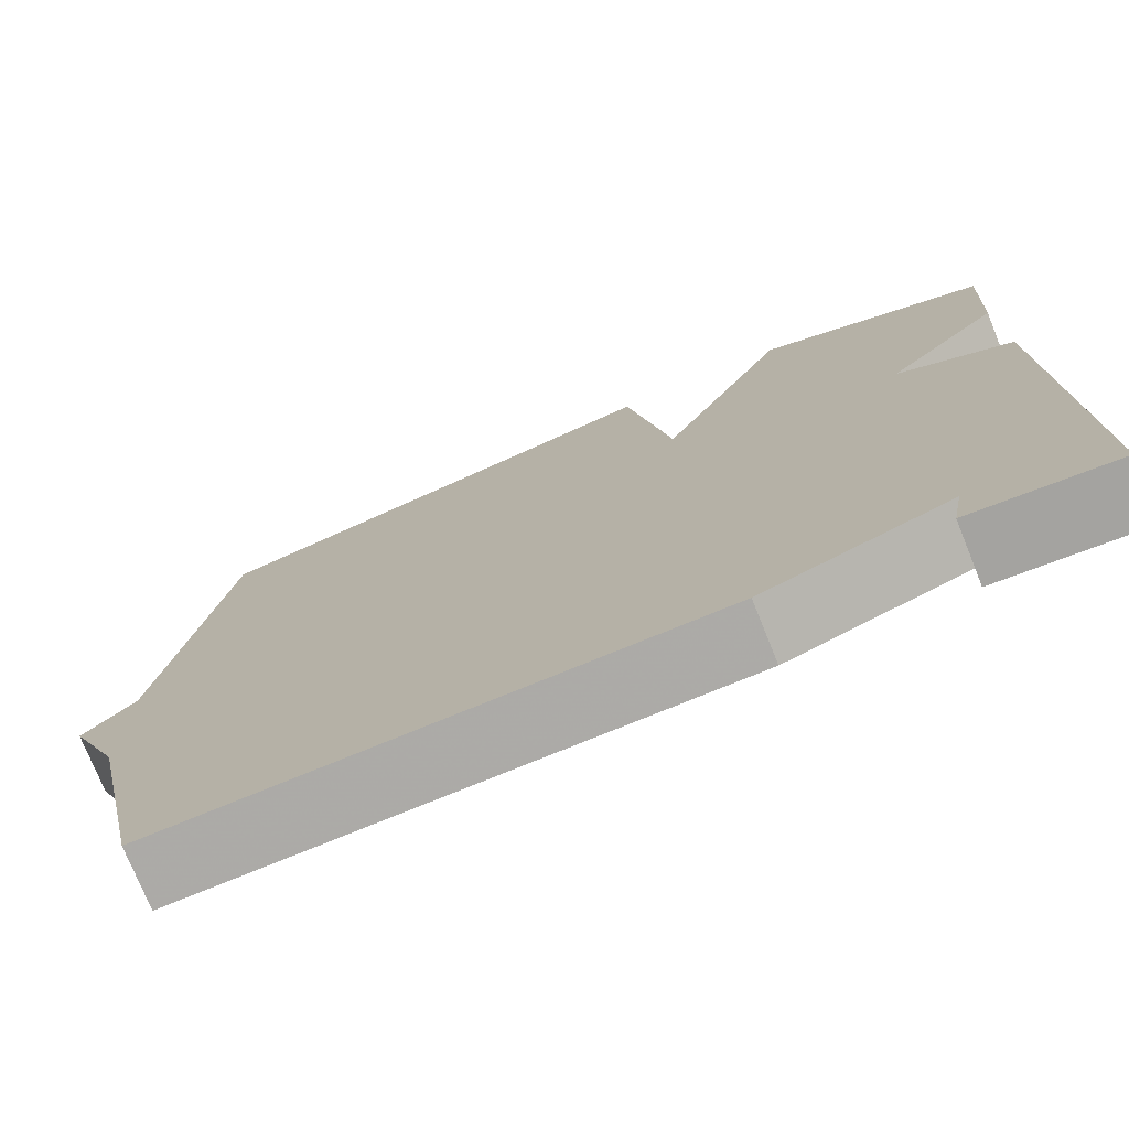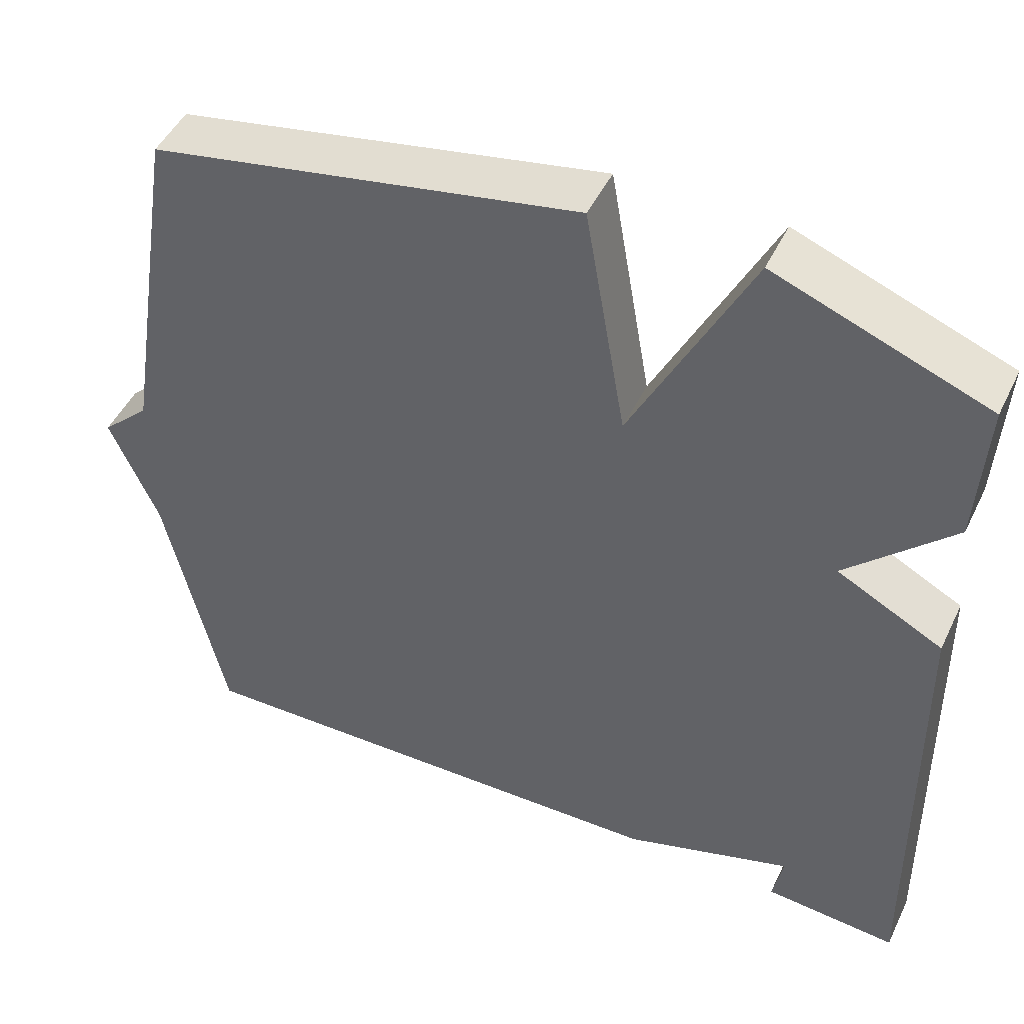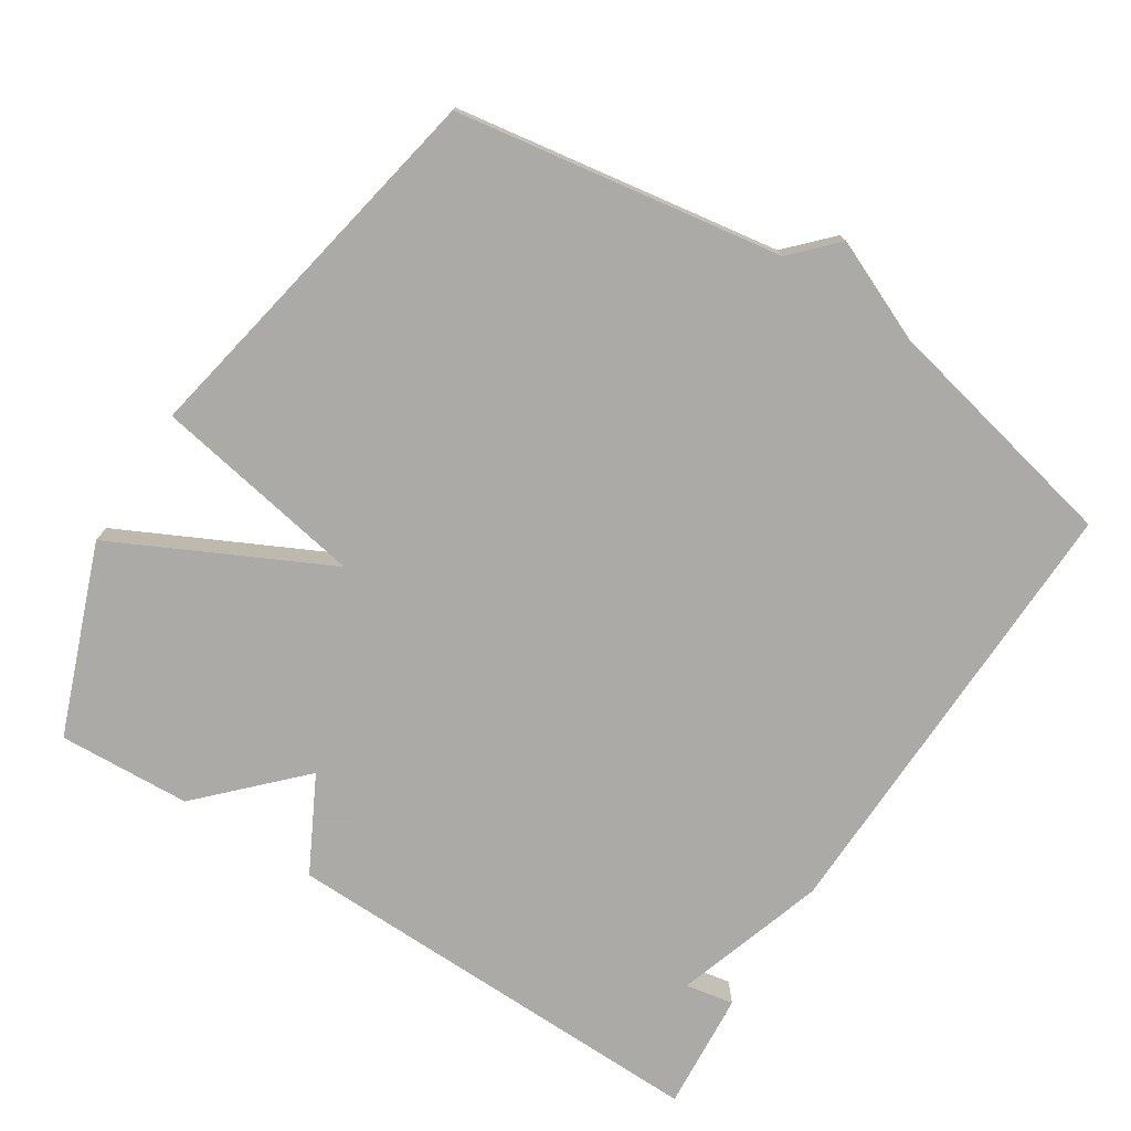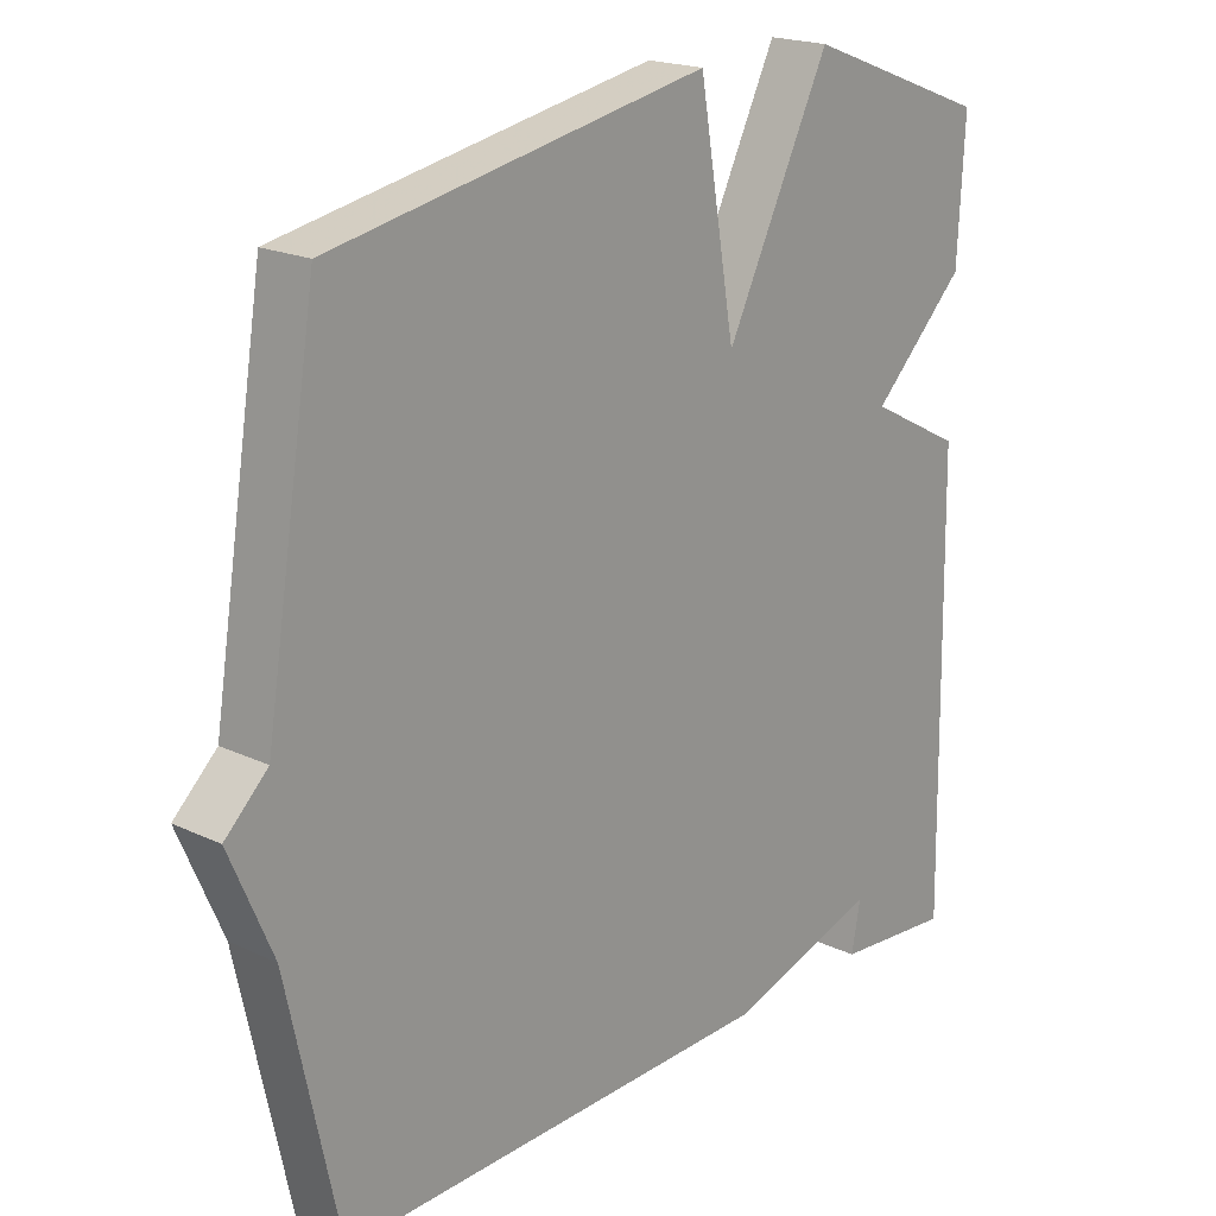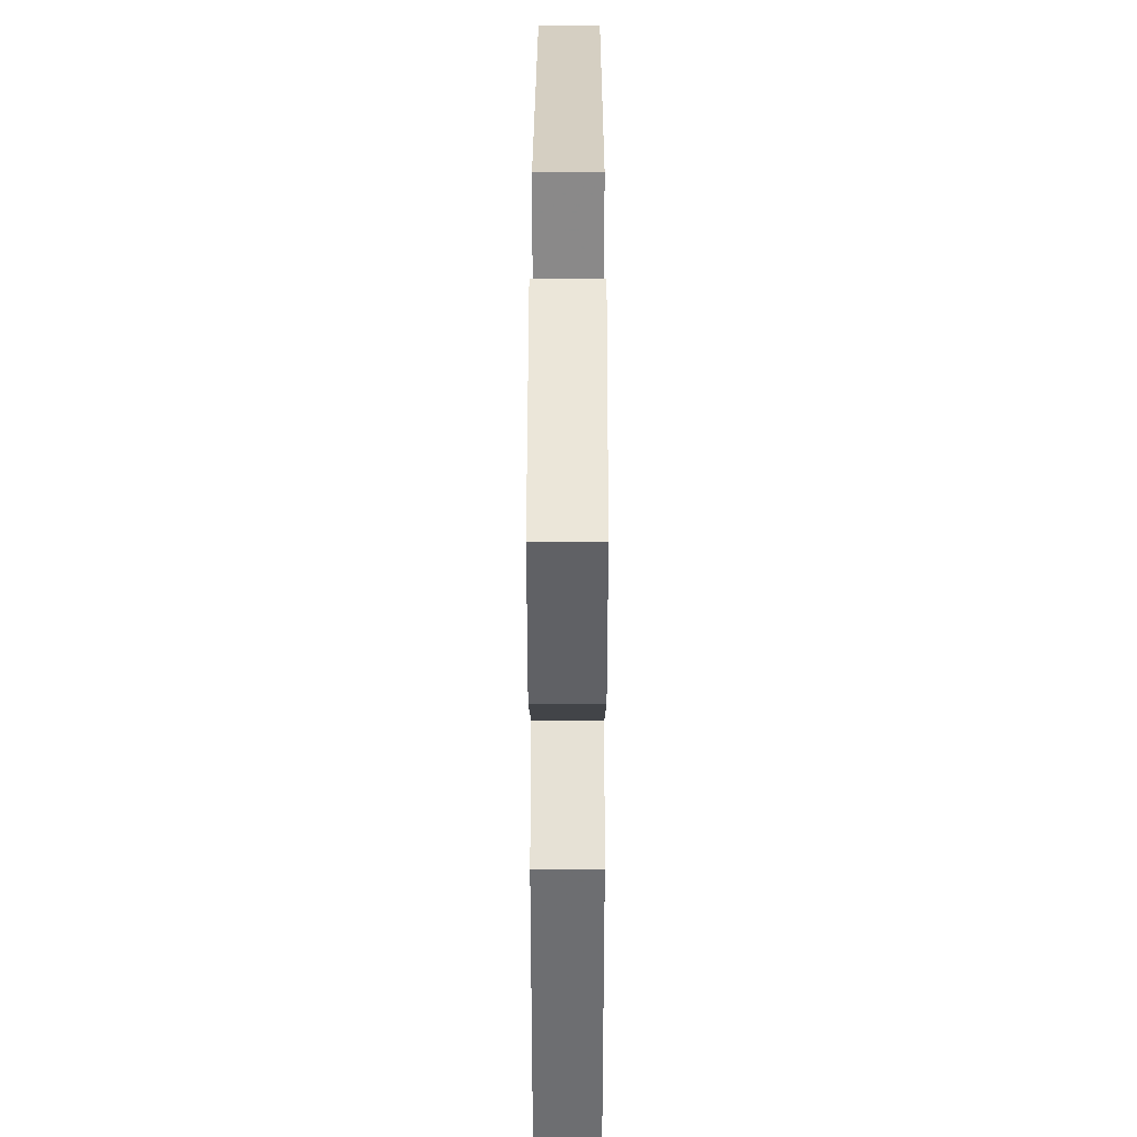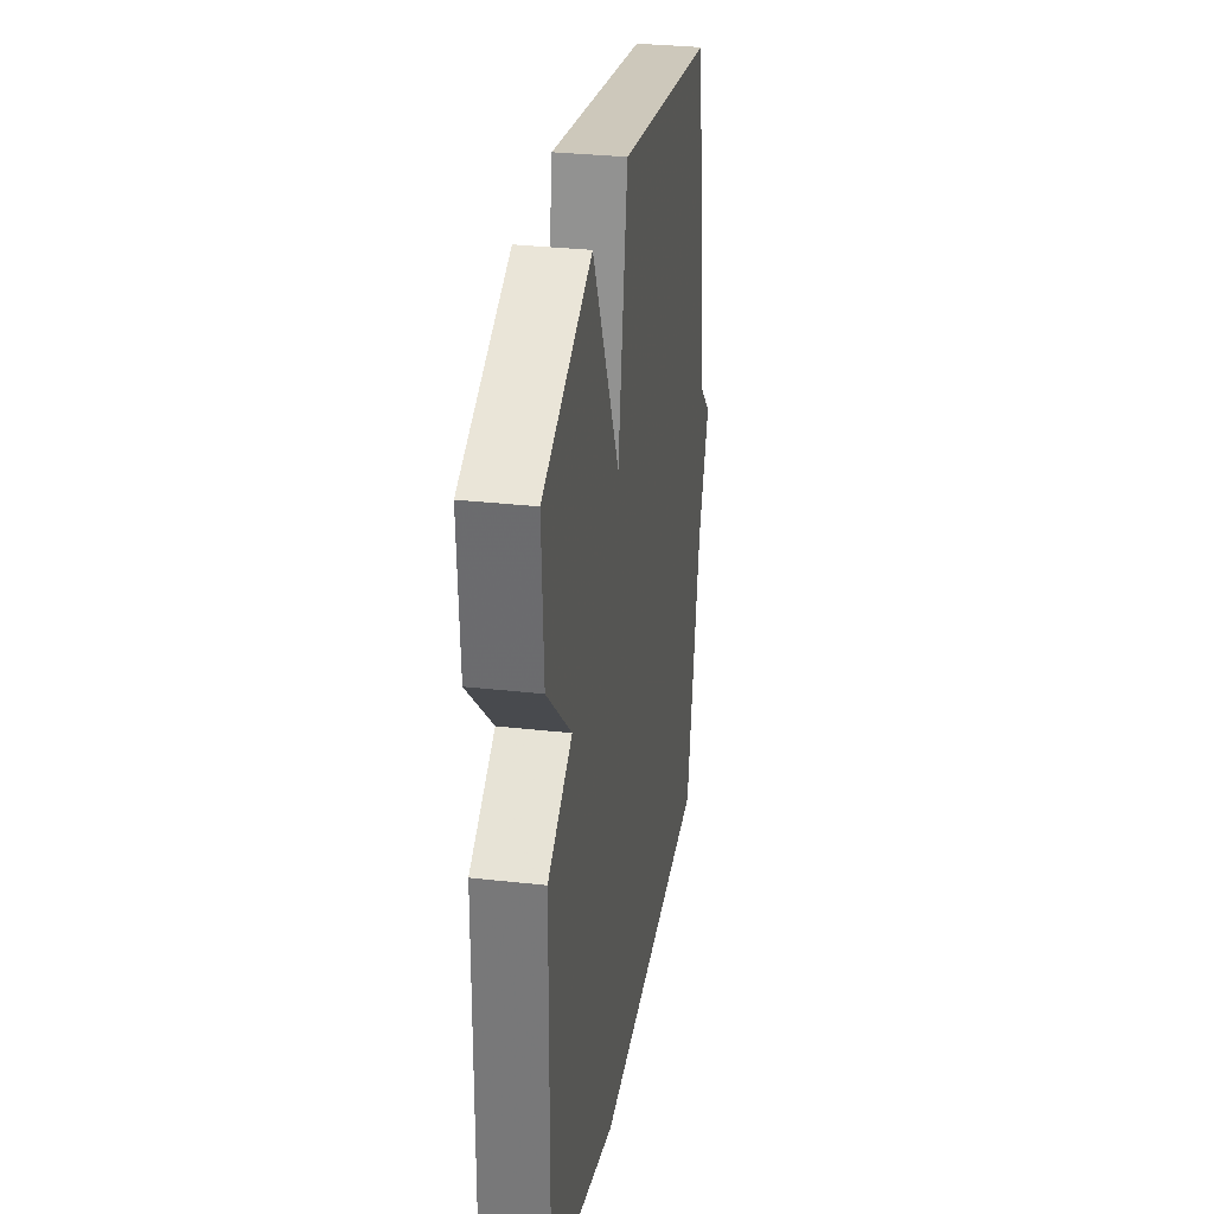
<metadata>
{"format":"obj","ext":"obj","renderer":"f3d","projection":"perspective","resolution":1024,"background":"white","views":[{"elev":-75.5,"azim":-158.0,"up":"+Z"},{"elev":47.9,"azim":-155.0,"up":"+Z"},{"elev":-75.7,"azim":57.2,"up":"+Y"},{"elev":19.7,"azim":131.3,"up":"+Z"},{"elev":36.6,"azim":-89.9,"up":"+Z"},{"elev":32.1,"azim":-81.1,"up":"+Z"}]}
</metadata>
<code>
v 0.5 0.07 -0.5
v -0.132 0.07 -0.486
v -0.345 0.07 -0.418
v -0.332 0.07 -0.486
v -0.5 0.07 -0.5
v -0.49 0.07 0.114
v -0.357 0.07 0.184
v -0.49 0.07 0.314
v -0.5 0.07 0.5
v -0.235 0.07 0.601
v -0.087 0.07 0.303
v -0.035 0.07 0.601
v 0.5 0.07 0.5
v 0.574 0.07 0.043
v 0.635 0.07 -0.015
v 0.574 0.07 -0.157
v 0.5 0 -0.5
v -0.132 0 -0.486
v -0.345 0 -0.418
v -0.332 0 -0.486
v -0.5 0 -0.5
v -0.49 0 0.114
v -0.357 0 0.184
v -0.49 0 0.314
v -0.5 0 0.5
v -0.235 0 0.601
v -0.087 0 0.303
v -0.035 0 0.601
v 0.5 0 0.5
v 0.574 0 0.043
v 0.635 0 -0.015
v 0.574 0 -0.157
f 14 15 16
f 16 1 2
f 14 16 2
f 13 14 2
f 12 13 2
f 11 12 2
f 9 10 11
f 8 9 11
f 7 8 11
f 7 11 2 3
f 6 7 3
f 3 4 5 6
f 32 31 30
f 18 17 32
f 18 32 30
f 18 30 29
f 18 29 28
f 18 28 27
f 27 26 25
f 27 25 24
f 27 24 23
f 19 18 27 23
f 19 23 22
f 22 21 20 19
f 1 17 18 2
f 2 18 19 3
f 3 19 20 4
f 4 20 21 5
f 5 21 22 6
f 6 22 23 7
f 7 23 24 8
f 8 24 25 9
f 9 25 26 10
f 10 26 27 11
f 11 27 28 12
f 12 28 29 13
f 13 29 30 14
f 14 30 31 15
f 15 31 32 16
f 16 32 17 1

</code>
